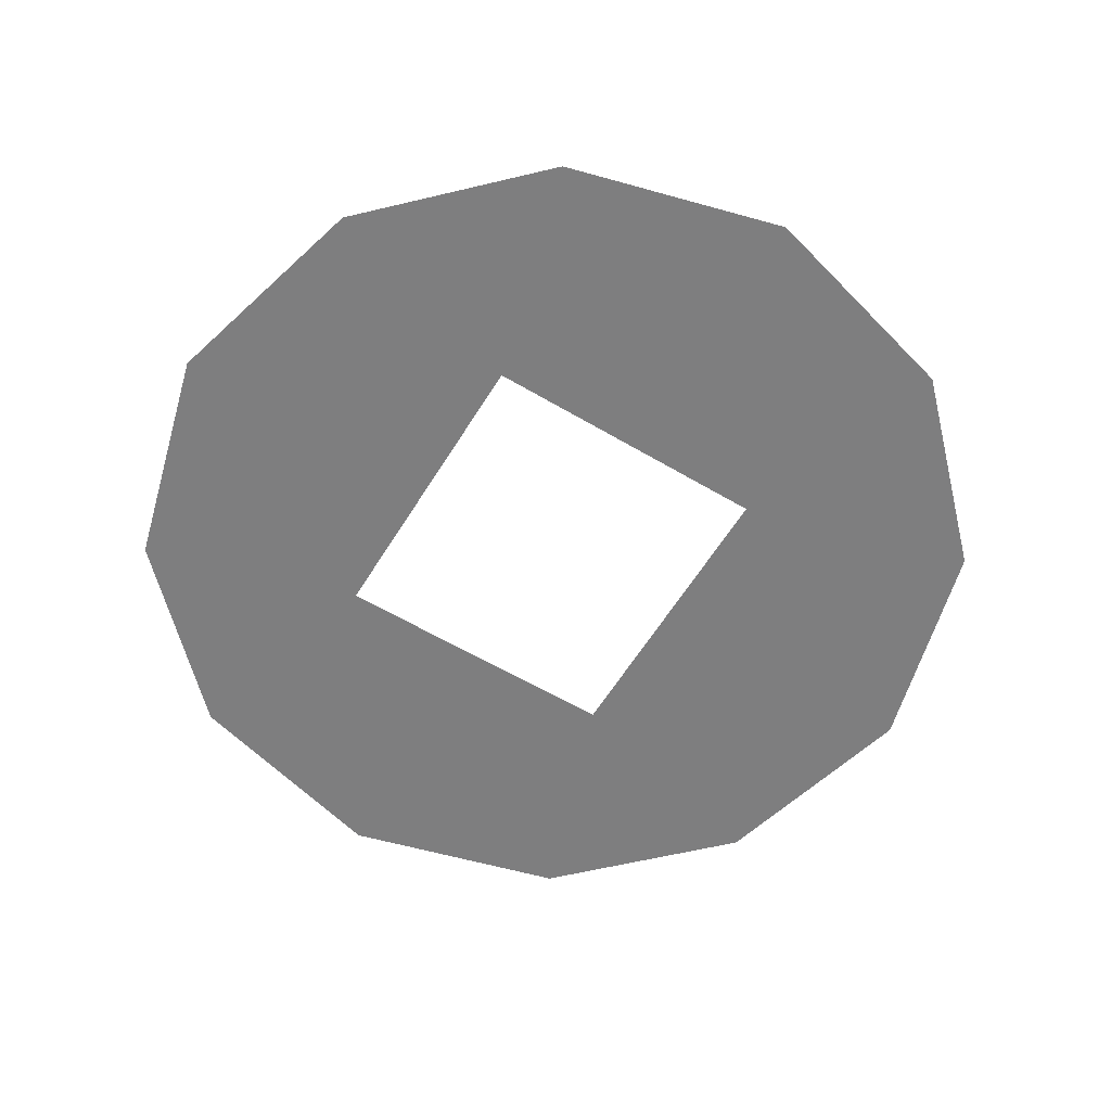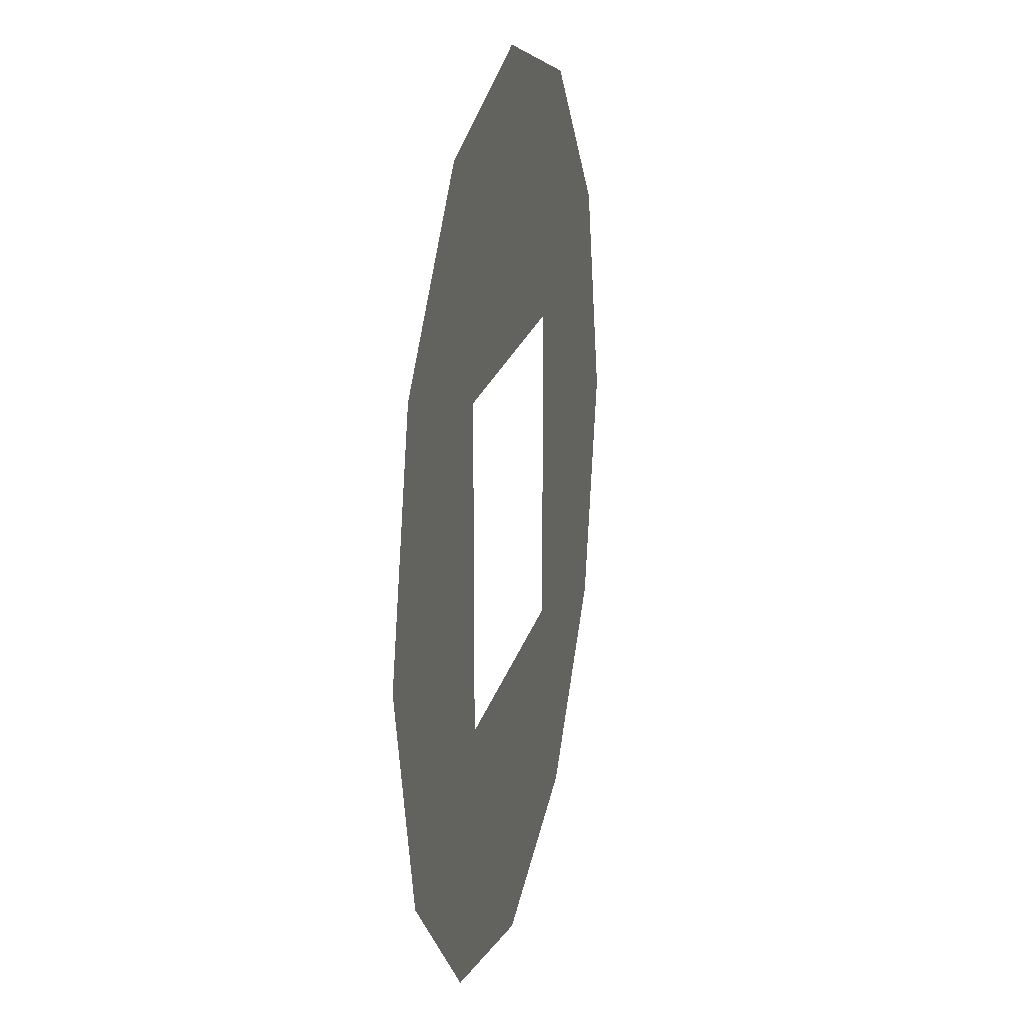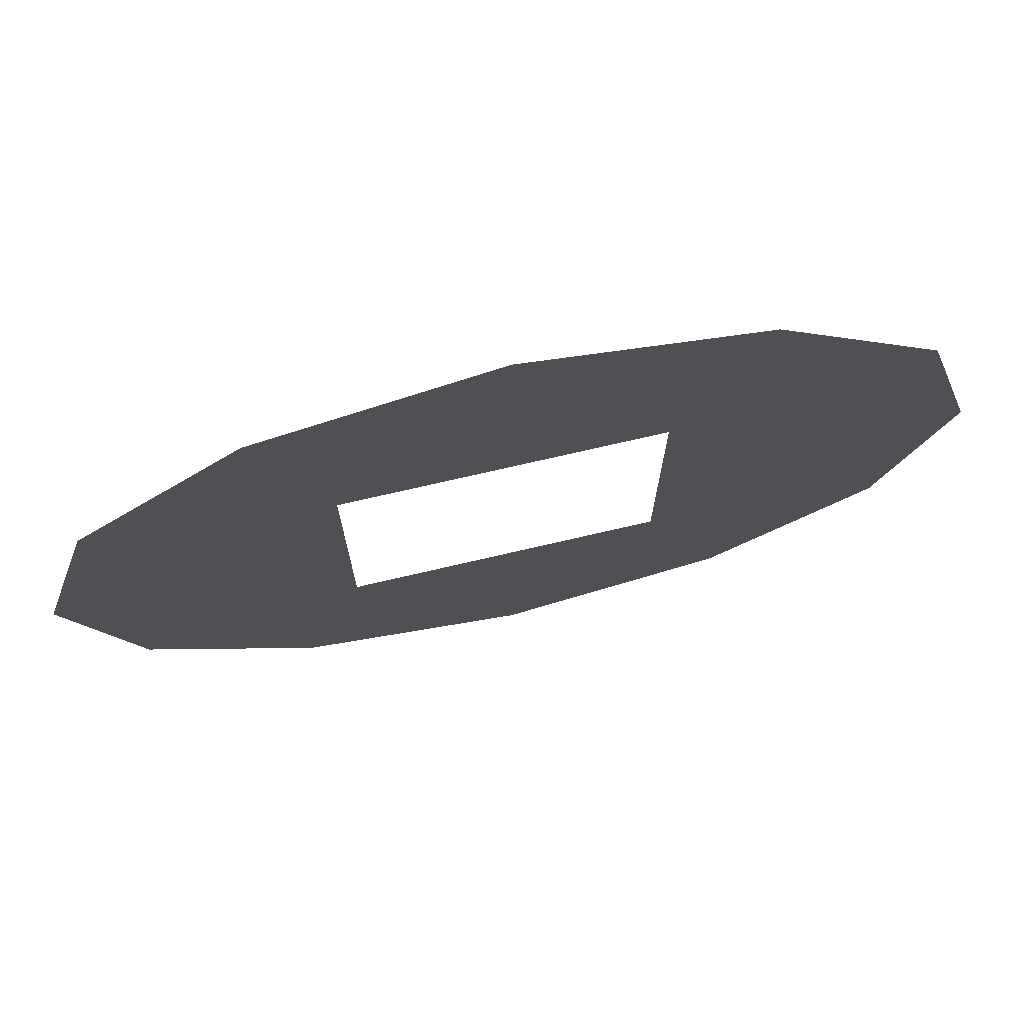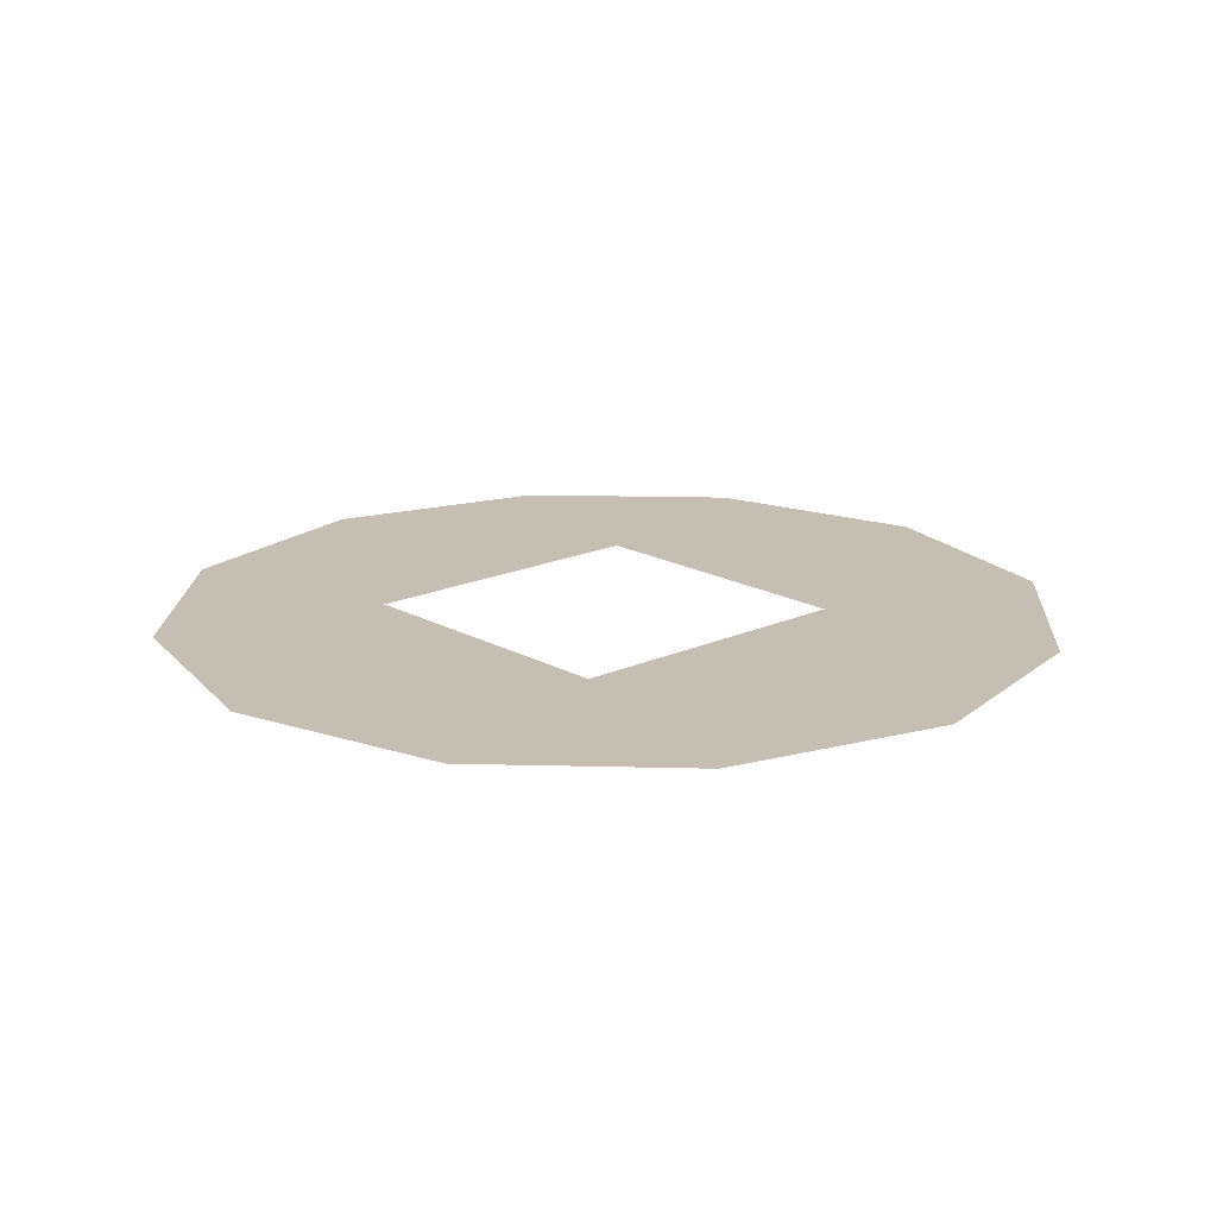
<metadata>
{"format":"obj","ext":"obj","renderer":"f3d","projection":"perspective","resolution":1024,"background":"white","views":[{"elev":-59.5,"azim":-31.2,"up":"+Y"},{"elev":19.5,"azim":-77.7,"up":"+Z"},{"elev":74.9,"azim":-13.0,"up":"+Z"},{"elev":17.6,"azim":47.9,"up":"+Y"}]}
</metadata>
<code>
g Circle03
v 106.6 -0.0003967 -115.9
v 106.8 -0.0003967 114.4
v 327.6 -0.0003967 0.000206
v 282.9 -0.0003967 -165.3
v 165.3 -0.0003967 -282.9
v -0.0005307 -0.0003967 -327.6
v -165.3 -0.0003967 -282.9
v -282.9 -0.0003967 -165.3
v -118.5 -0.0003967 -115.8
v -327.6 -0.0003967 0.0002365
v -117.9 -0.0003967 115.3
v -282.9 -0.0003967 165.3
v -165.3 -0.0003967 282.9
v -0.0004735 -0.0003967 327.6
v 282.9 -0.0003967 165.3
v 165.3 -0.0003967 282.9
f 3 1 2
f 4 1 3
f 6 4 5
f 6 1 4
f 8 6 7
f 8 1 6
f 8 9 1
f 10 9 8
f 10 11 9
f 12 11 10
f 13 11 12
f 14 11 13
f 2 15 3
f 2 16 15
f 2 14 16
f 2 11 14

</code>
